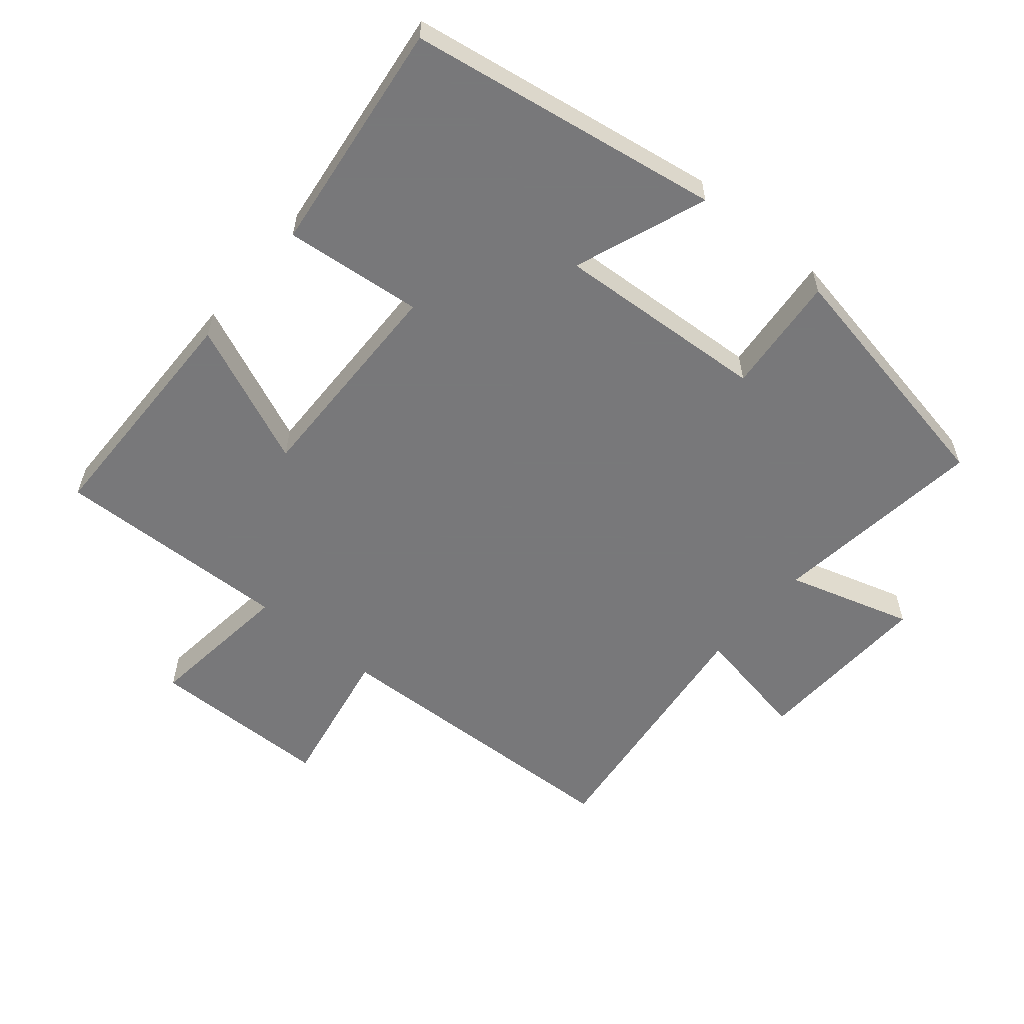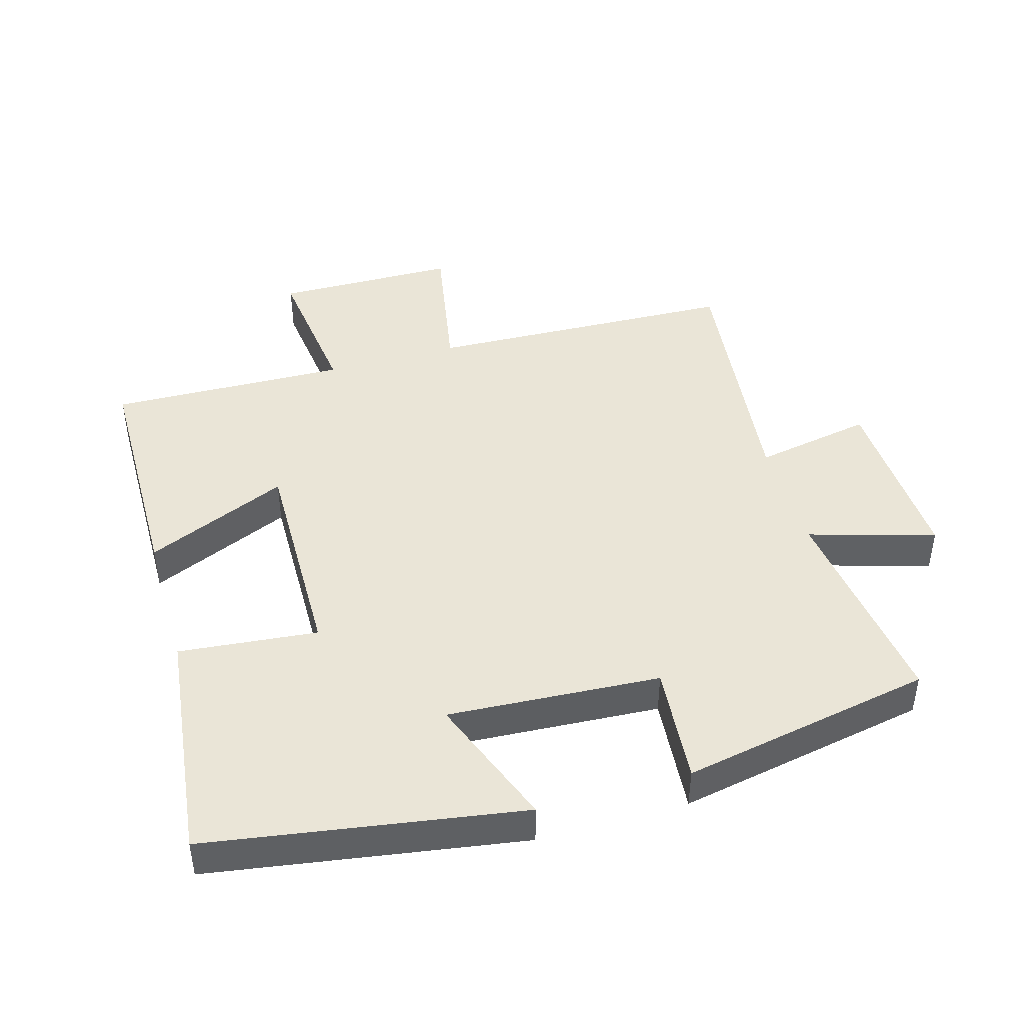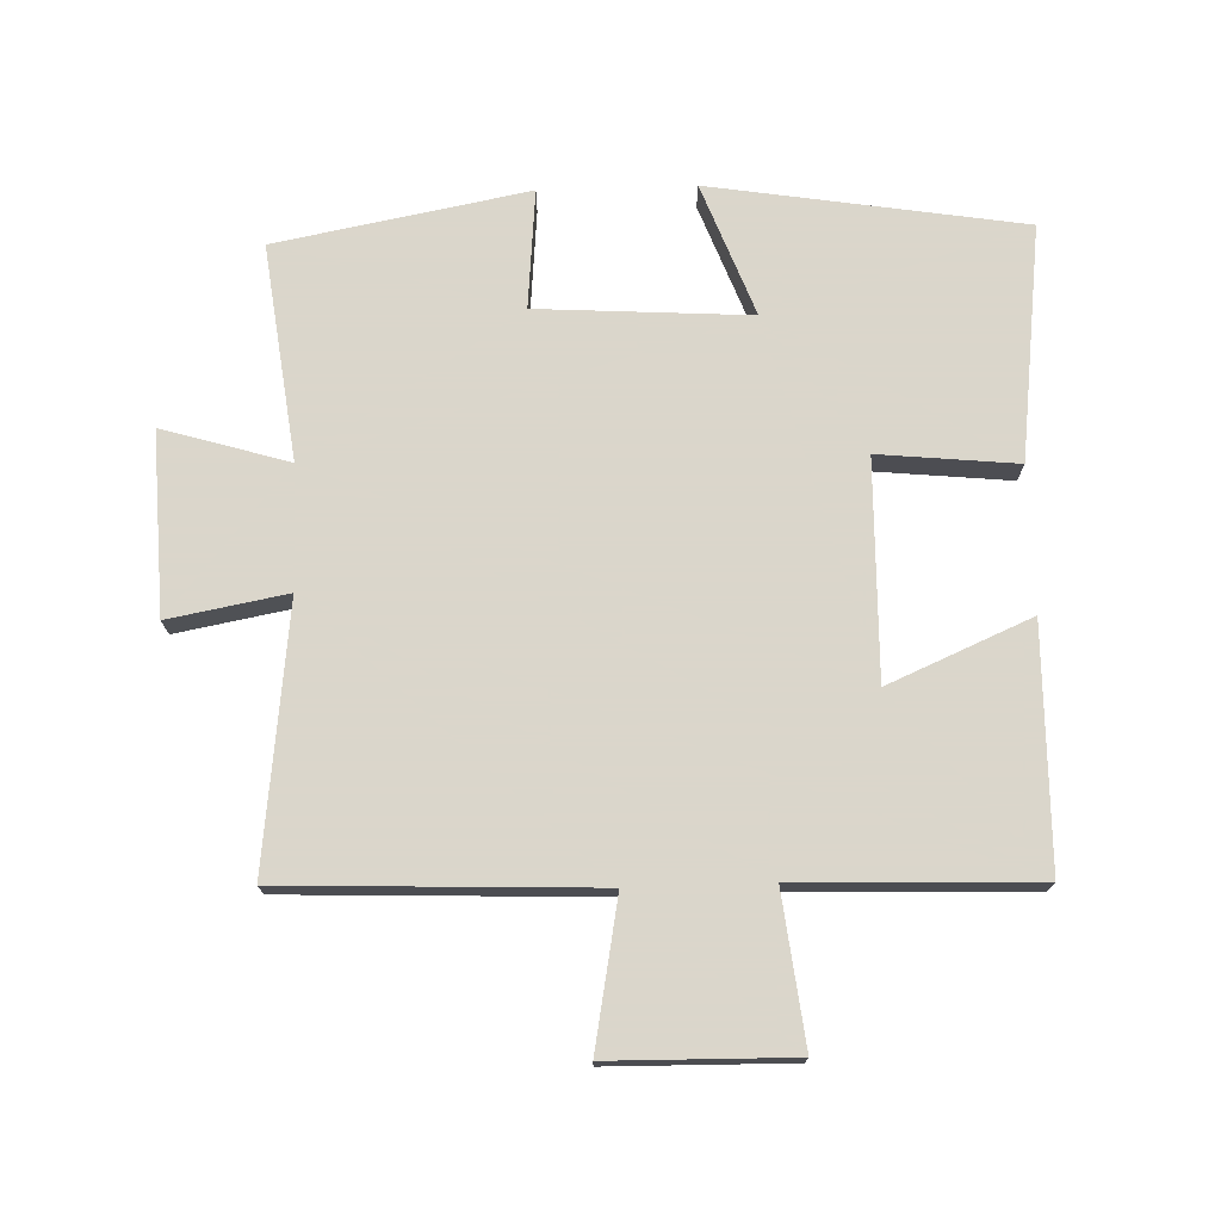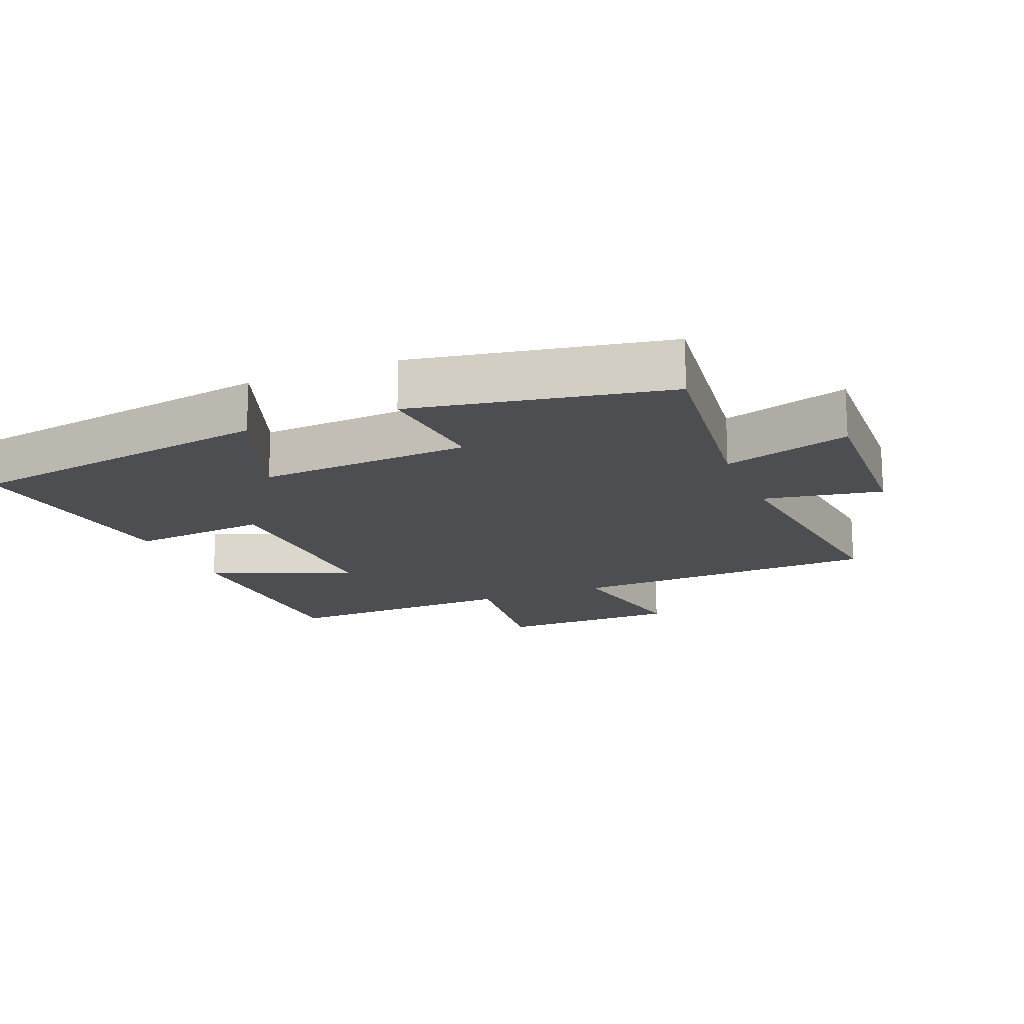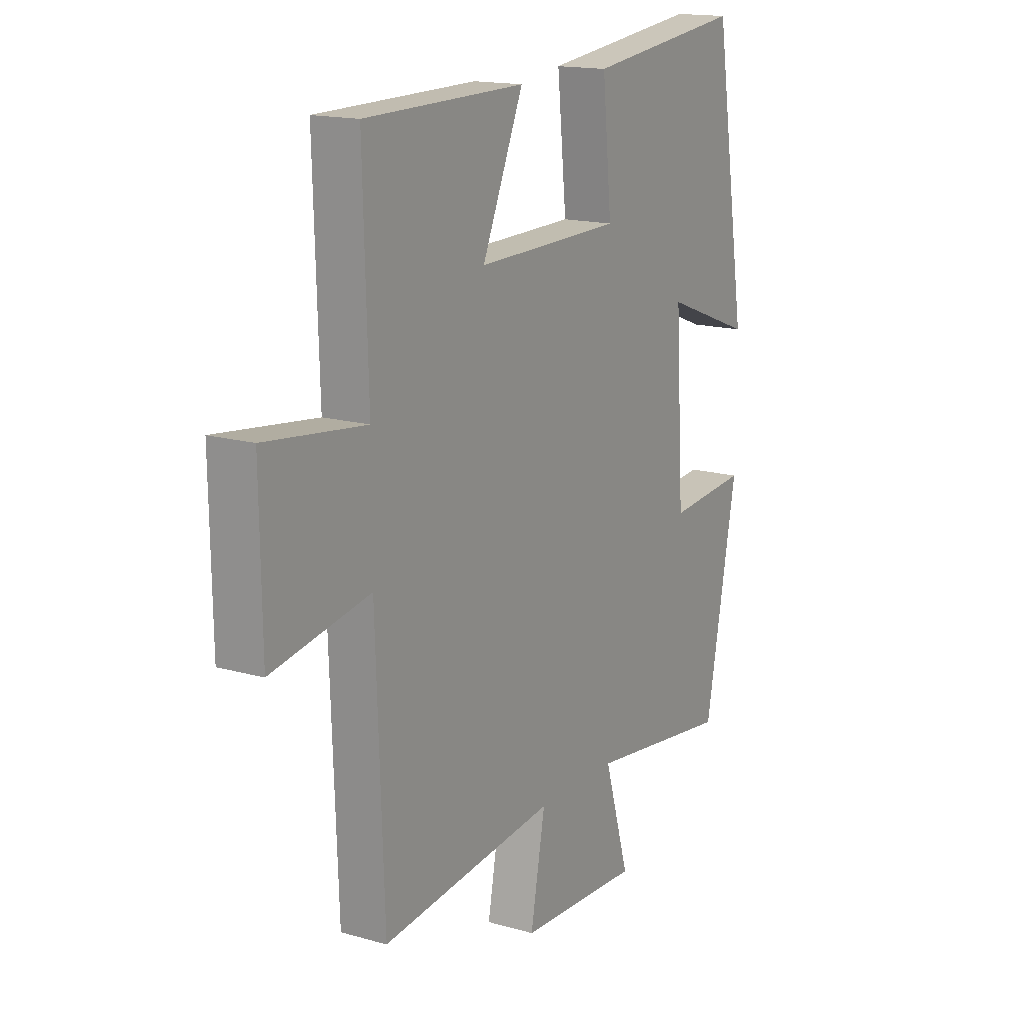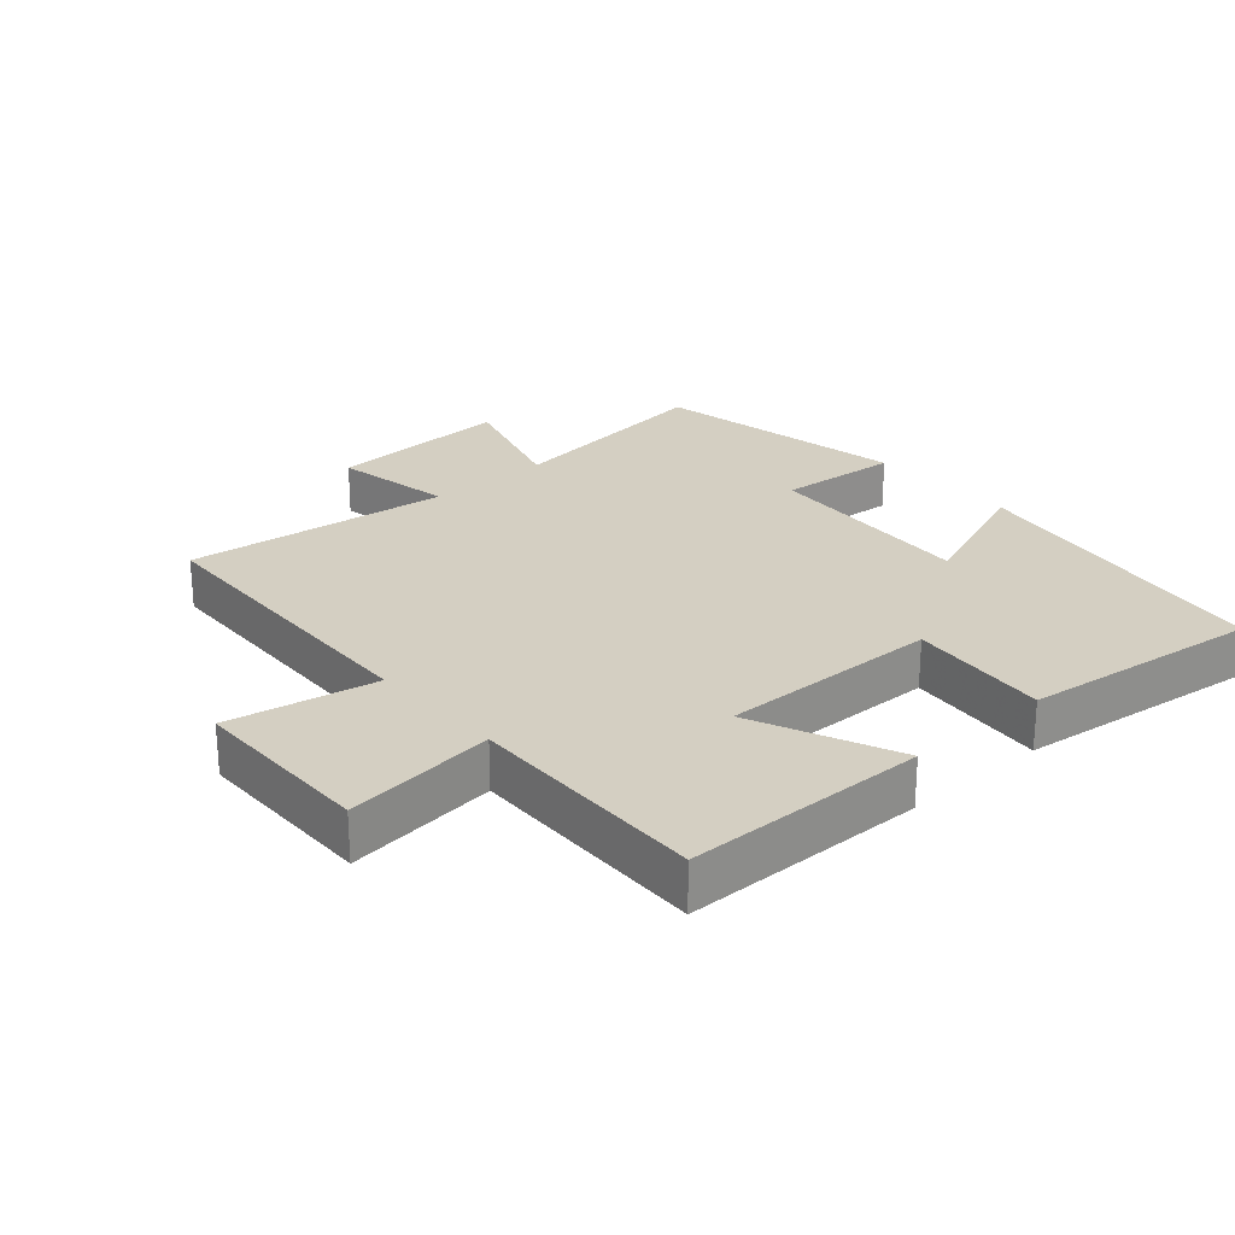
<metadata>
{"format":"obj","ext":"obj","renderer":"f3d","projection":"perspective","resolution":1024,"background":"white","views":[{"elev":-57.6,"azim":50.1,"up":"+Y"},{"elev":44.4,"azim":73.8,"up":"+Y"},{"elev":73.7,"azim":-91.8,"up":"+Y"},{"elev":-16.6,"azim":112.4,"up":"+Y"},{"elev":15.9,"azim":-59.3,"up":"+Z"},{"elev":25.4,"azim":-41.4,"up":"+Y"}]}
</metadata>
<code>
v -0.511 0.07 0.495
v -0.148 0.07 0.5
v -0.241 0.07 0.284
v 0.089 0.07 0.29
v 0.068 0.07 0.5
v 0.424 0.07 0.544
v 0.5 0.07 0.07
v 0.299 0.07 0.146
v 0.319 0.07 -0.176
v 0.5 0.07 -0.16
v 0.428 0.07 -0.542
v 0.101 0.07 -0.5
v 0.158 0.07 -0.691
v -0.118 0.07 -0.679
v -0.085 0.07 -0.5
v -0.482 0.07 -0.546
v -0.5 0.07 -0.074
v -0.722 0.07 -0.115
v -0.726 0.07 0.161
v -0.5 0.07 0.134
v -0.511 0 0.495
v -0.148 0 0.5
v -0.241 0 0.284
v 0.089 0 0.29
v 0.068 0 0.5
v 0.424 0 0.544
v 0.5 0 0.07
v 0.299 0 0.146
v 0.319 0 -0.176
v 0.5 0 -0.16
v 0.428 0 -0.542
v 0.101 0 -0.5
v 0.158 0 -0.691
v -0.118 0 -0.679
v -0.085 0 -0.5
v -0.482 0 -0.546
v -0.5 0 -0.074
v -0.722 0 -0.115
v -0.726 0 0.161
v -0.5 0 0.134
f 17 18 19 20
f 15 16 17 20
f 15 20 1
f 12 13 14 15
f 12 15 1
f 9 10 11 12
f 8 9 12
f 6 7 8
f 5 6 8
f 4 5 8
f 3 4 8 12
f 1 2 3
f 1 3 12
f 40 39 38 37
f 40 37 36 35
f 21 40 35
f 35 34 33 32
f 21 35 32
f 32 31 30 29
f 32 29 28
f 28 27 26
f 28 26 25
f 28 25 24
f 32 28 24 23
f 23 22 21
f 32 23 21
f 1 21 22 2
f 2 22 23 3
f 3 23 24 4
f 4 24 25 5
f 5 25 26 6
f 6 26 27 7
f 7 27 28 8
f 8 28 29 9
f 9 29 30 10
f 10 30 31 11
f 11 31 32 12
f 12 32 33 13
f 13 33 34 14
f 14 34 35 15
f 15 35 36 16
f 16 36 37 17
f 17 37 38 18
f 18 38 39 19
f 19 39 40 20
f 20 40 21 1

</code>
